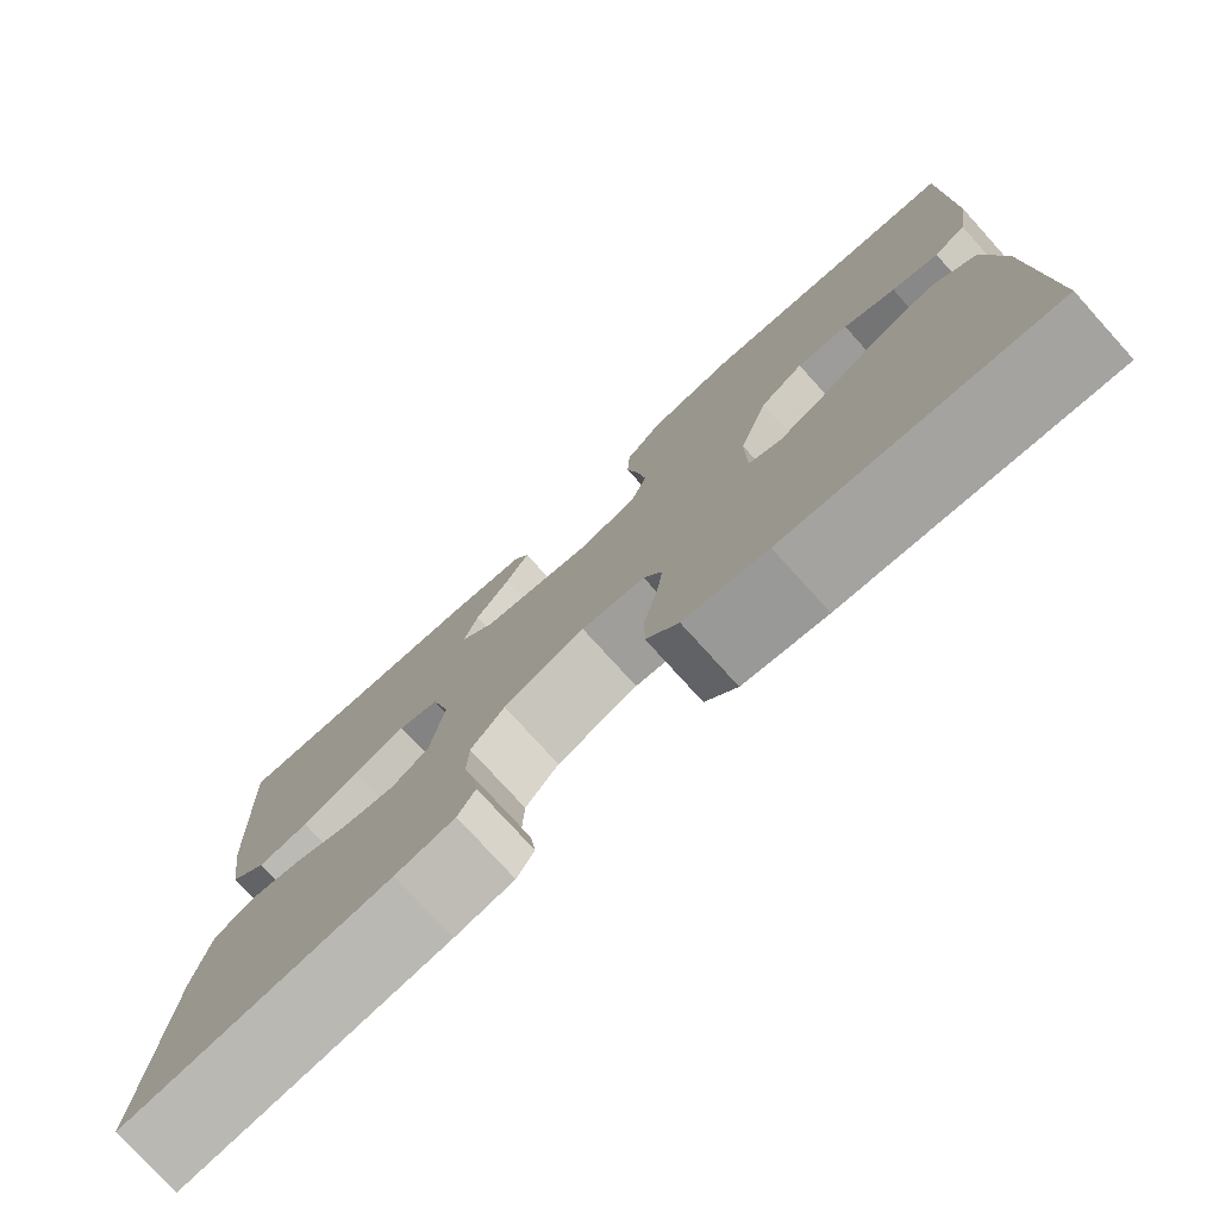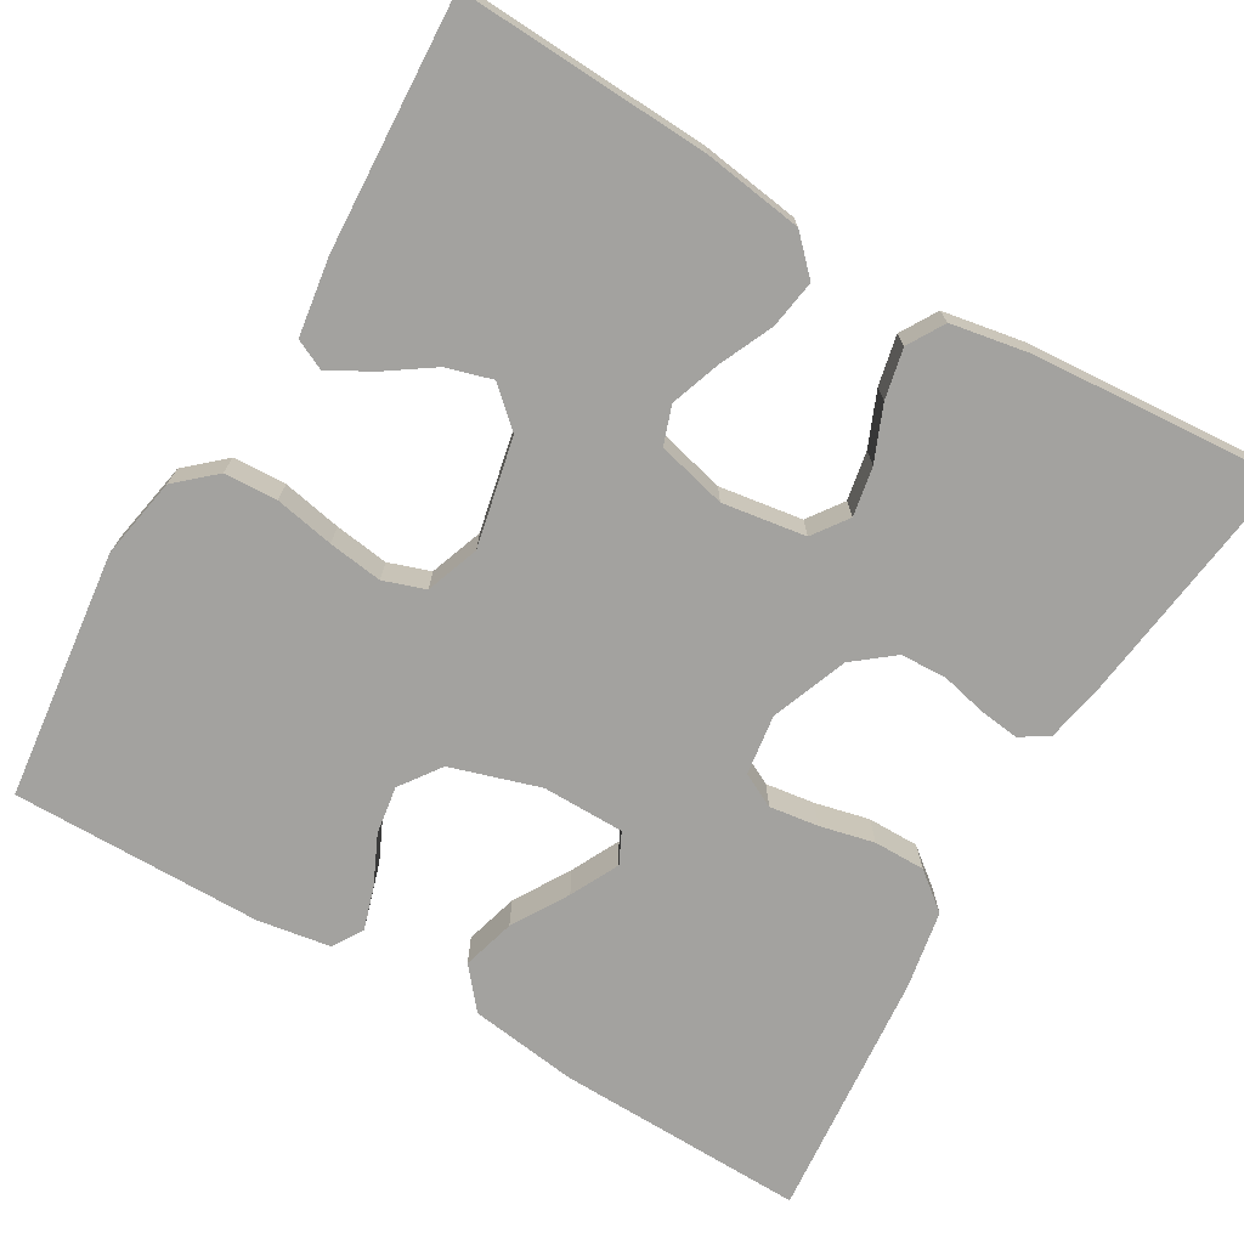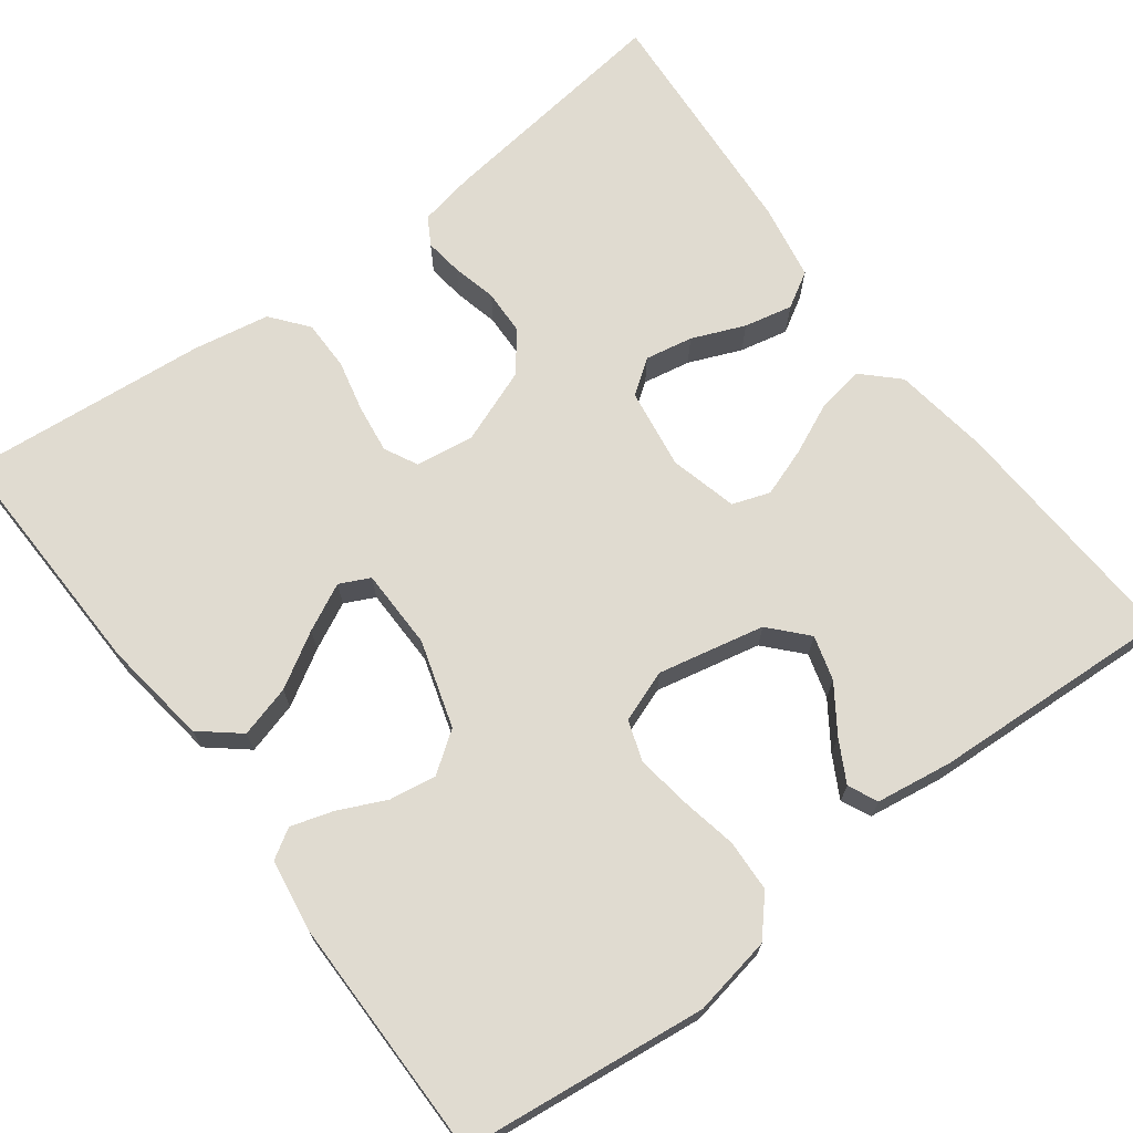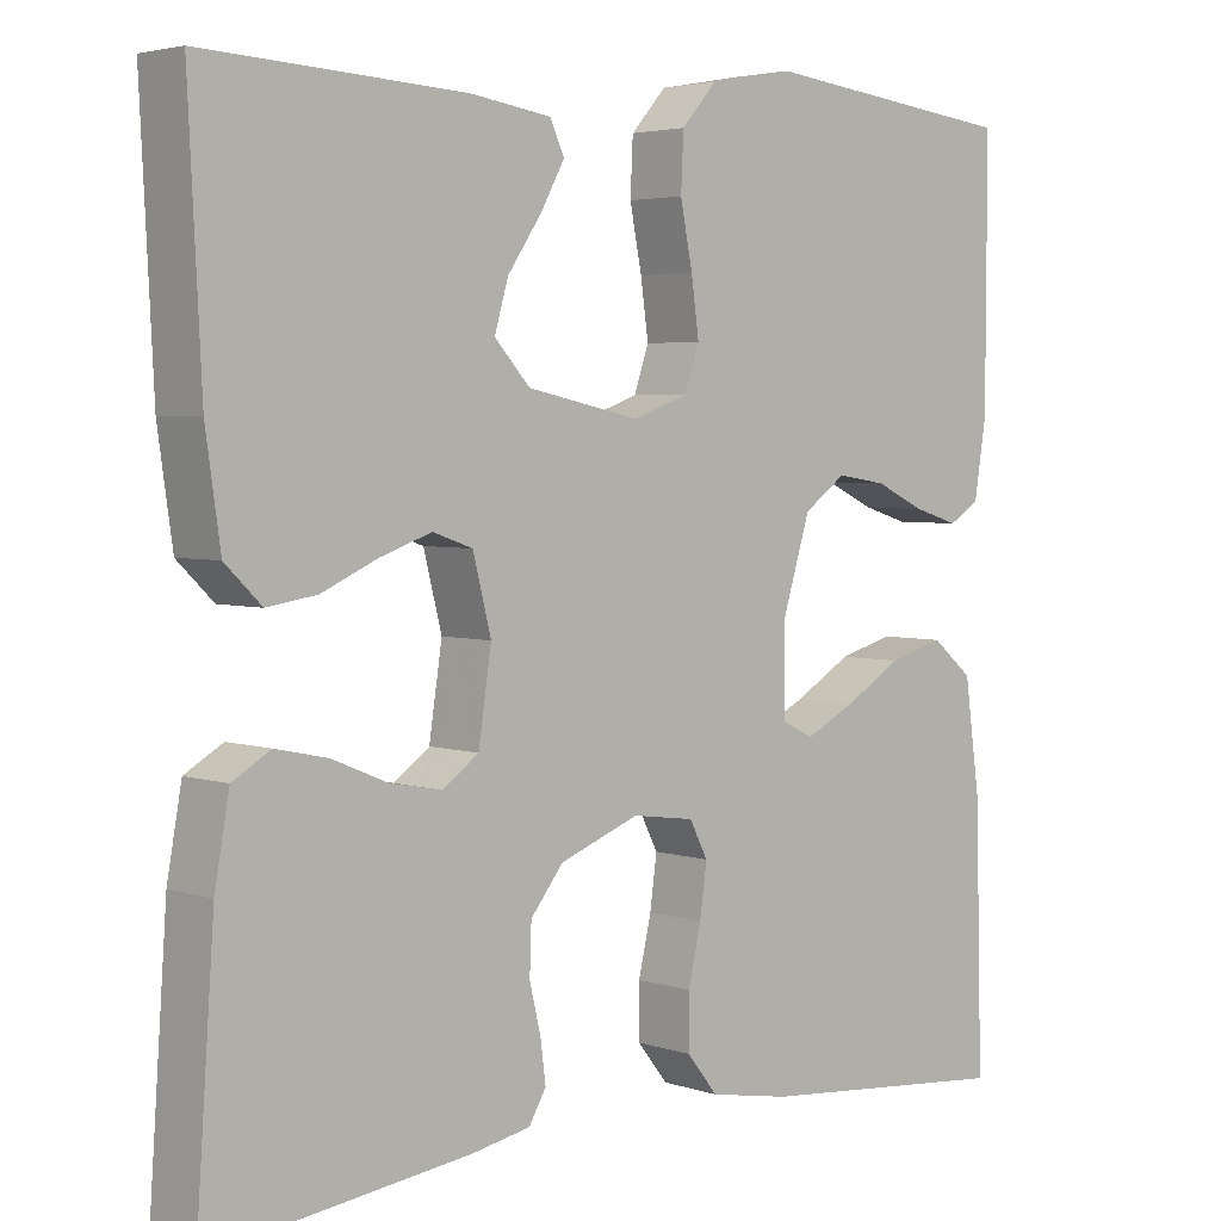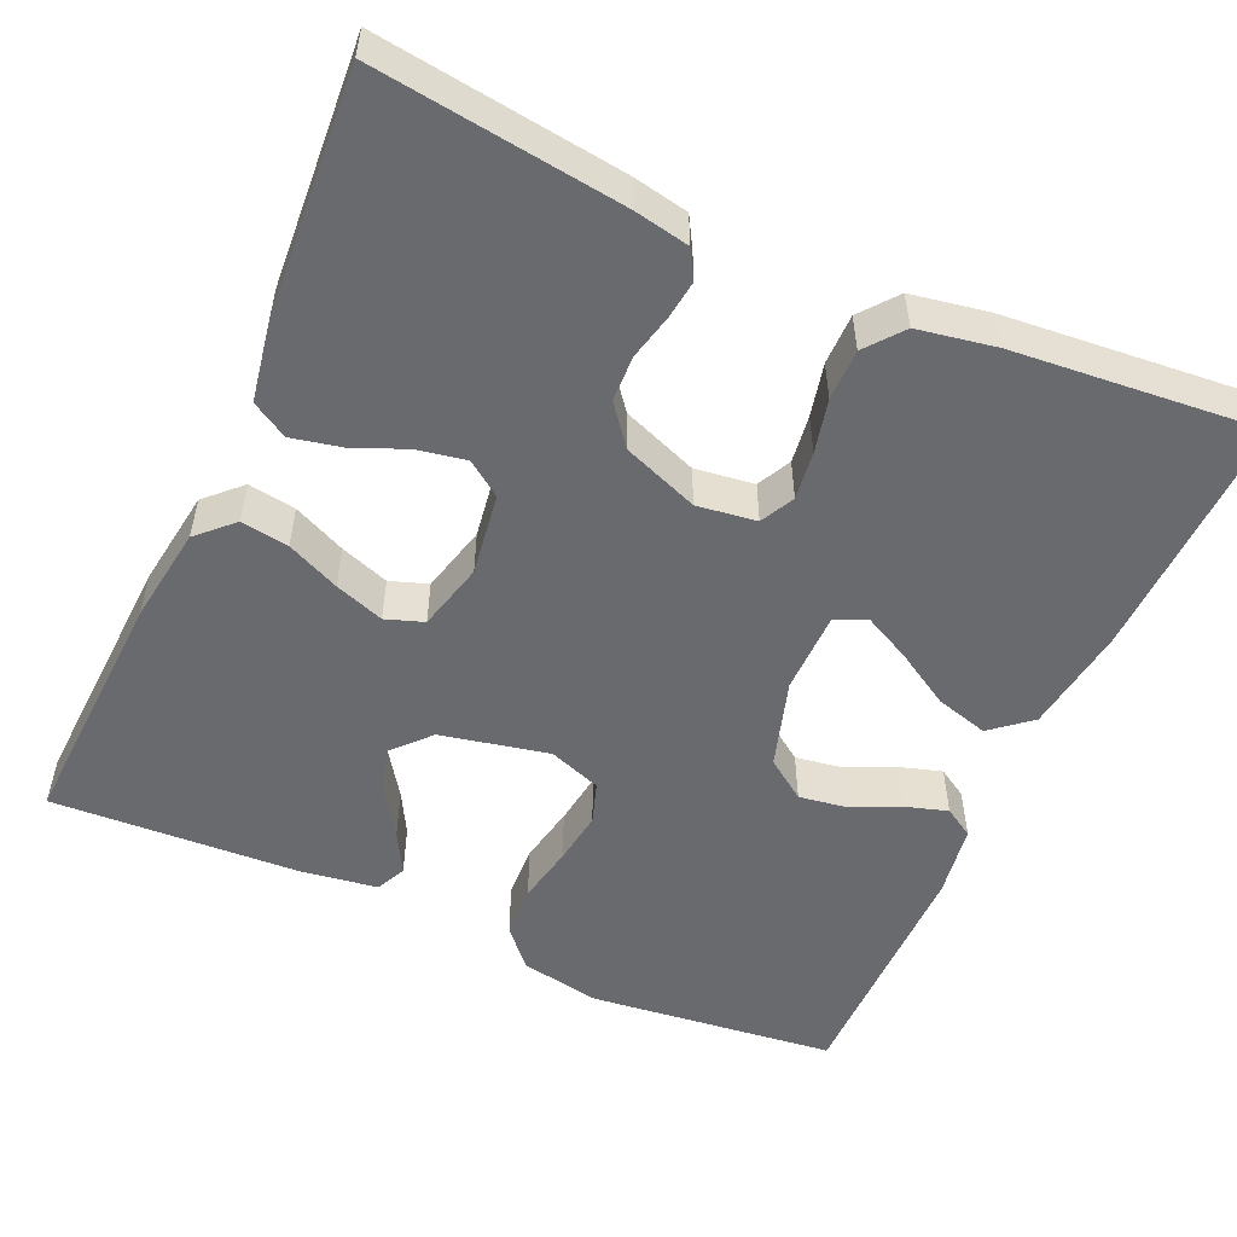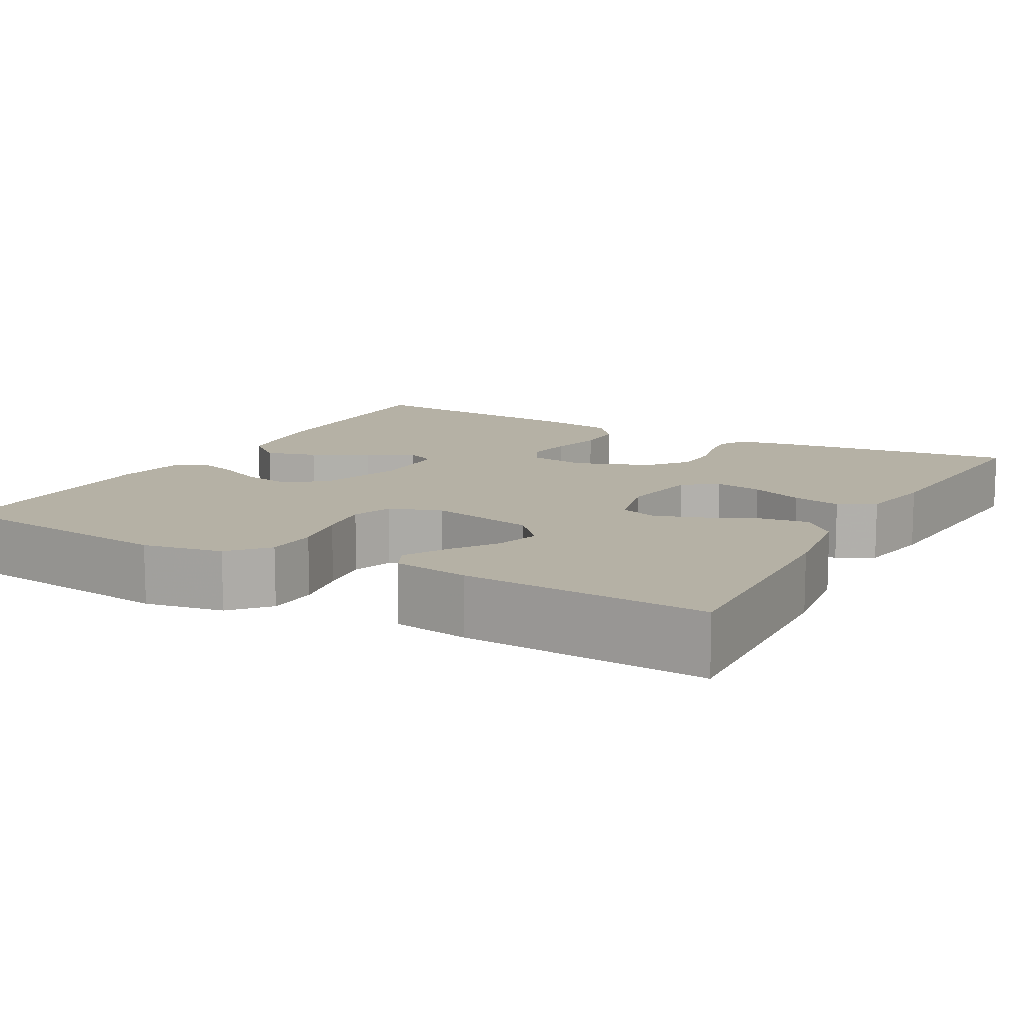
<metadata>
{"format":"obj","ext":"obj","renderer":"f3d","projection":"perspective","resolution":1024,"background":"white","views":[{"elev":-77.2,"azim":-137.8,"up":"+Z"},{"elev":-72.6,"azim":59.7,"up":"+Y"},{"elev":70.0,"azim":-36.9,"up":"+Y"},{"elev":3.7,"azim":137.5,"up":"+Z"},{"elev":-53.0,"azim":155.8,"up":"+Y"},{"elev":11.8,"azim":29.1,"up":"+Y"}]}
</metadata>
<code>
v 0.5 0.07 0.5
v 0.485 0.07 0.2
v 0.468 0.07 0.081
v 0.426 0.07 0.04
v 0.368 0.07 0.049
v 0.304 0.07 0.078
v 0.244 0.07 0.099
v 0.198 0.07 0.083
v 0.177 0.07 0
v 0.192 0.07 -0.1
v 0.234 0.07 -0.13
v 0.293 0.07 -0.119
v 0.358 0.07 -0.092
v 0.418 0.07 -0.079
v 0.462 0.07 -0.105
v 0.479 0.07 -0.2
v 0.5 0.07 -0.5
v 0.2 0.07 -0.462
v 0.133 0.07 -0.449
v 0.113 0.07 -0.415
v 0.119 0.07 -0.368
v 0.132 0.07 -0.313
v 0.13 0.07 -0.257
v 0.092 0.07 -0.209
v 0 0.07 -0.174
v -0.072 0.07 -0.184
v -0.093 0.07 -0.225
v -0.085 0.07 -0.284
v -0.07 0.07 -0.349
v -0.07 0.07 -0.411
v -0.106 0.07 -0.456
v -0.2 0.07 -0.473
v -0.5 0.07 -0.5
v -0.492 0.07 -0.2
v -0.474 0.07 -0.07
v -0.426 0.07 -0.03
v -0.362 0.07 -0.048
v -0.295 0.07 -0.088
v -0.237 0.07 -0.117
v -0.2 0.07 -0.099
v -0.199 0.07 0
v -0.232 0.07 0.107
v -0.281 0.07 0.142
v -0.339 0.07 0.133
v -0.397 0.07 0.106
v -0.449 0.07 0.09
v -0.485 0.07 0.112
v -0.499 0.07 0.2
v -0.5 0.07 0.5
v -0.2 0.07 0.535
v -0.102 0.07 0.517
v -0.061 0.07 0.471
v -0.058 0.07 0.407
v -0.072 0.07 0.336
v -0.081 0.07 0.271
v -0.064 0.07 0.221
v 0 0.07 0.198
v 0.131 0.07 0.226
v 0.172 0.07 0.271
v 0.156 0.07 0.326
v 0.117 0.07 0.383
v 0.089 0.07 0.434
v 0.106 0.07 0.47
v 0.2 0.07 0.484
v 0.5 0 0.5
v 0.485 0 0.2
v 0.468 0 0.081
v 0.426 0 0.04
v 0.368 0 0.049
v 0.304 0 0.078
v 0.244 0 0.099
v 0.198 0 0.083
v 0.177 0 0
v 0.192 0 -0.1
v 0.234 0 -0.13
v 0.293 0 -0.119
v 0.358 0 -0.092
v 0.418 0 -0.079
v 0.462 0 -0.105
v 0.479 0 -0.2
v 0.5 0 -0.5
v 0.2 0 -0.462
v 0.133 0 -0.449
v 0.113 0 -0.415
v 0.119 0 -0.368
v 0.132 0 -0.313
v 0.13 0 -0.257
v 0.092 0 -0.209
v 0 0 -0.174
v -0.072 0 -0.184
v -0.093 0 -0.225
v -0.085 0 -0.284
v -0.07 0 -0.349
v -0.07 0 -0.411
v -0.106 0 -0.456
v -0.2 0 -0.473
v -0.5 0 -0.5
v -0.492 0 -0.2
v -0.474 0 -0.07
v -0.426 0 -0.03
v -0.362 0 -0.048
v -0.295 0 -0.088
v -0.237 0 -0.117
v -0.2 0 -0.099
v -0.199 0 0
v -0.232 0 0.107
v -0.281 0 0.142
v -0.339 0 0.133
v -0.397 0 0.106
v -0.449 0 0.09
v -0.485 0 0.112
v -0.499 0 0.2
v -0.5 0 0.5
v -0.2 0 0.535
v -0.102 0 0.517
v -0.061 0 0.471
v -0.058 0 0.407
v -0.072 0 0.336
v -0.081 0 0.271
v -0.064 0 0.221
v 0 0 0.198
v 0.131 0 0.226
v 0.172 0 0.271
v 0.156 0 0.326
v 0.117 0 0.383
v 0.089 0 0.434
v 0.106 0 0.47
v 0.2 0 0.484
f 60 61 62 63
f 60 63 64 1
f 51 52 53 54
f 51 54 55
f 50 51 55
f 49 50 55 56
f 47 48 49 56
f 44 45 46 47
f 43 44 47 56
f 35 36 37 38
f 35 38 39
f 34 35 39
f 33 34 39
f 32 33 39 40
f 28 29 30 31
f 27 28 31 32
f 19 20 21 22
f 17 18 19 22
f 17 22 23
f 16 17 23 24
f 12 13 14 15
f 11 12 15 16
f 3 4 5 6
f 3 6 7
f 2 3 7
f 59 60 1 2
f 58 59 2 7
f 57 58 7 8
f 42 43 56 57
f 41 42 57 8
f 27 32 40 41
f 26 27 41
f 25 26 41 8
f 11 16 24 25
f 10 11 25
f 9 10 25
f 8 9 25
f 127 126 125 124
f 65 128 127 124
f 118 117 116 115
f 119 118 115
f 119 115 114
f 120 119 114 113
f 120 113 112 111
f 111 110 109 108
f 120 111 108 107
f 102 101 100 99
f 103 102 99
f 103 99 98
f 103 98 97
f 104 103 97 96
f 95 94 93 92
f 96 95 92 91
f 86 85 84 83
f 86 83 82 81
f 87 86 81
f 88 87 81 80
f 79 78 77 76
f 80 79 76 75
f 70 69 68 67
f 71 70 67
f 71 67 66
f 66 65 124 123
f 71 66 123 122
f 72 71 122 121
f 121 120 107 106
f 72 121 106 105
f 105 104 96 91
f 105 91 90
f 72 105 90 89
f 89 88 80 75
f 89 75 74
f 89 74 73
f 89 73 72
f 1 65 66 2
f 2 66 67 3
f 3 67 68 4
f 4 68 69 5
f 5 69 70 6
f 6 70 71 7
f 7 71 72 8
f 8 72 73 9
f 9 73 74 10
f 10 74 75 11
f 11 75 76 12
f 12 76 77 13
f 13 77 78 14
f 14 78 79 15
f 15 79 80 16
f 16 80 81 17
f 17 81 82 18
f 18 82 83 19
f 19 83 84 20
f 20 84 85 21
f 21 85 86 22
f 22 86 87 23
f 23 87 88 24
f 24 88 89 25
f 25 89 90 26
f 26 90 91 27
f 27 91 92 28
f 28 92 93 29
f 29 93 94 30
f 30 94 95 31
f 31 95 96 32
f 32 96 97 33
f 33 97 98 34
f 34 98 99 35
f 35 99 100 36
f 36 100 101 37
f 37 101 102 38
f 38 102 103 39
f 39 103 104 40
f 40 104 105 41
f 41 105 106 42
f 42 106 107 43
f 43 107 108 44
f 44 108 109 45
f 45 109 110 46
f 46 110 111 47
f 47 111 112 48
f 48 112 113 49
f 49 113 114 50
f 50 114 115 51
f 51 115 116 52
f 52 116 117 53
f 53 117 118 54
f 54 118 119 55
f 55 119 120 56
f 56 120 121 57
f 57 121 122 58
f 58 122 123 59
f 59 123 124 60
f 60 124 125 61
f 61 125 126 62
f 62 126 127 63
f 63 127 128 64
f 64 128 65 1

</code>
